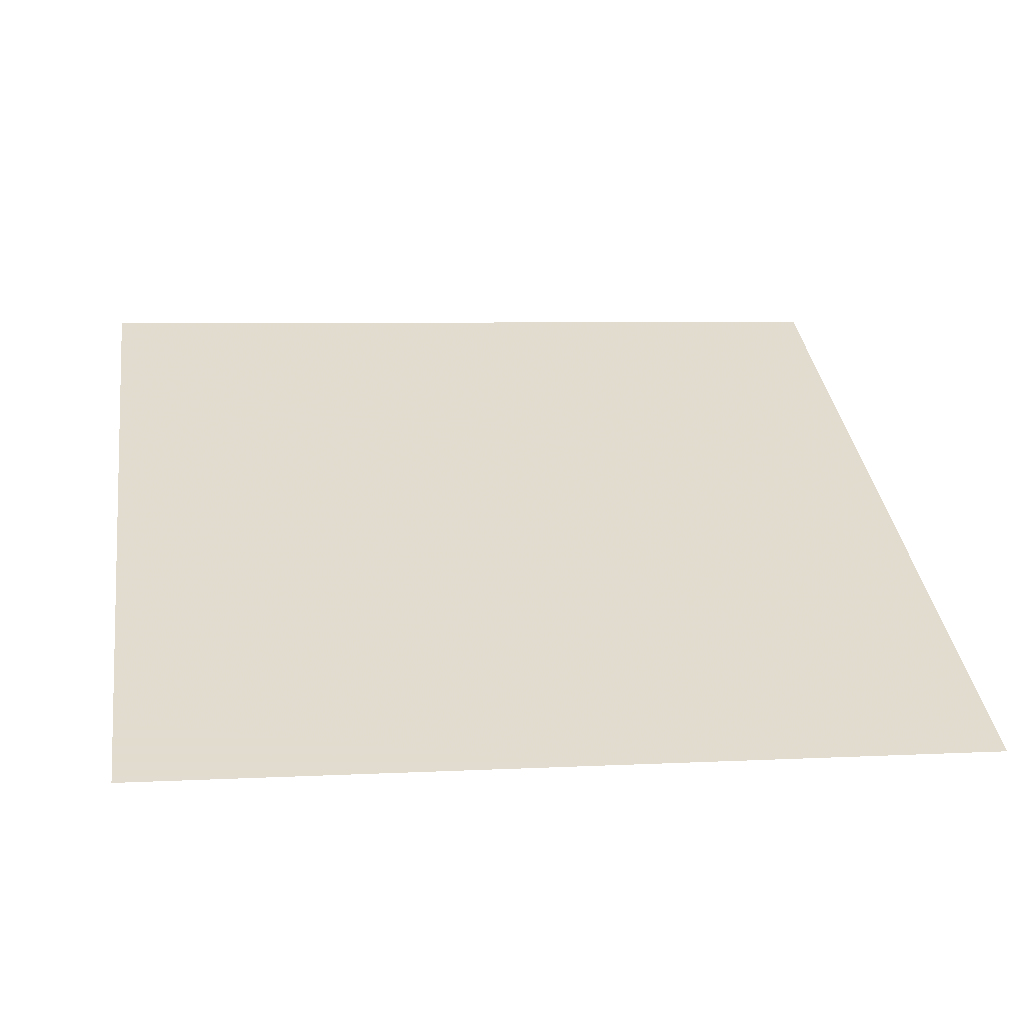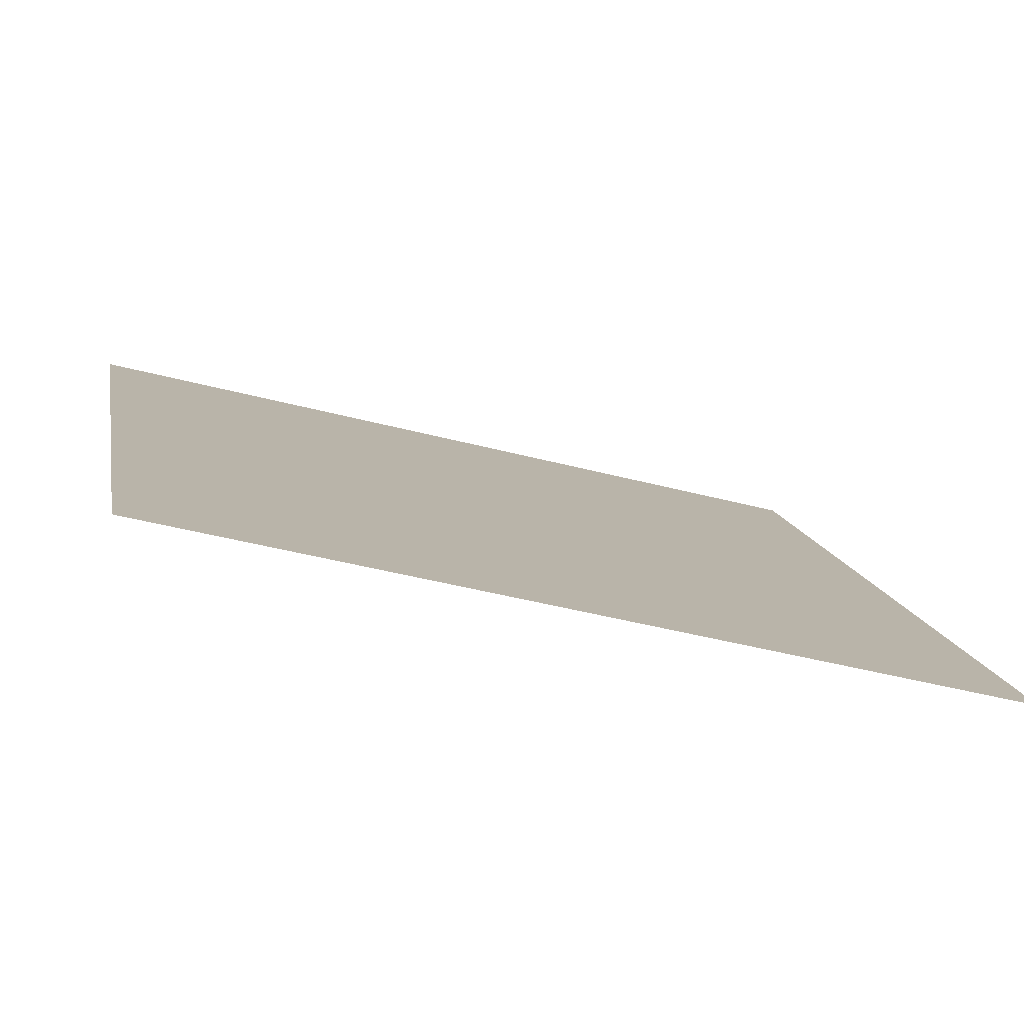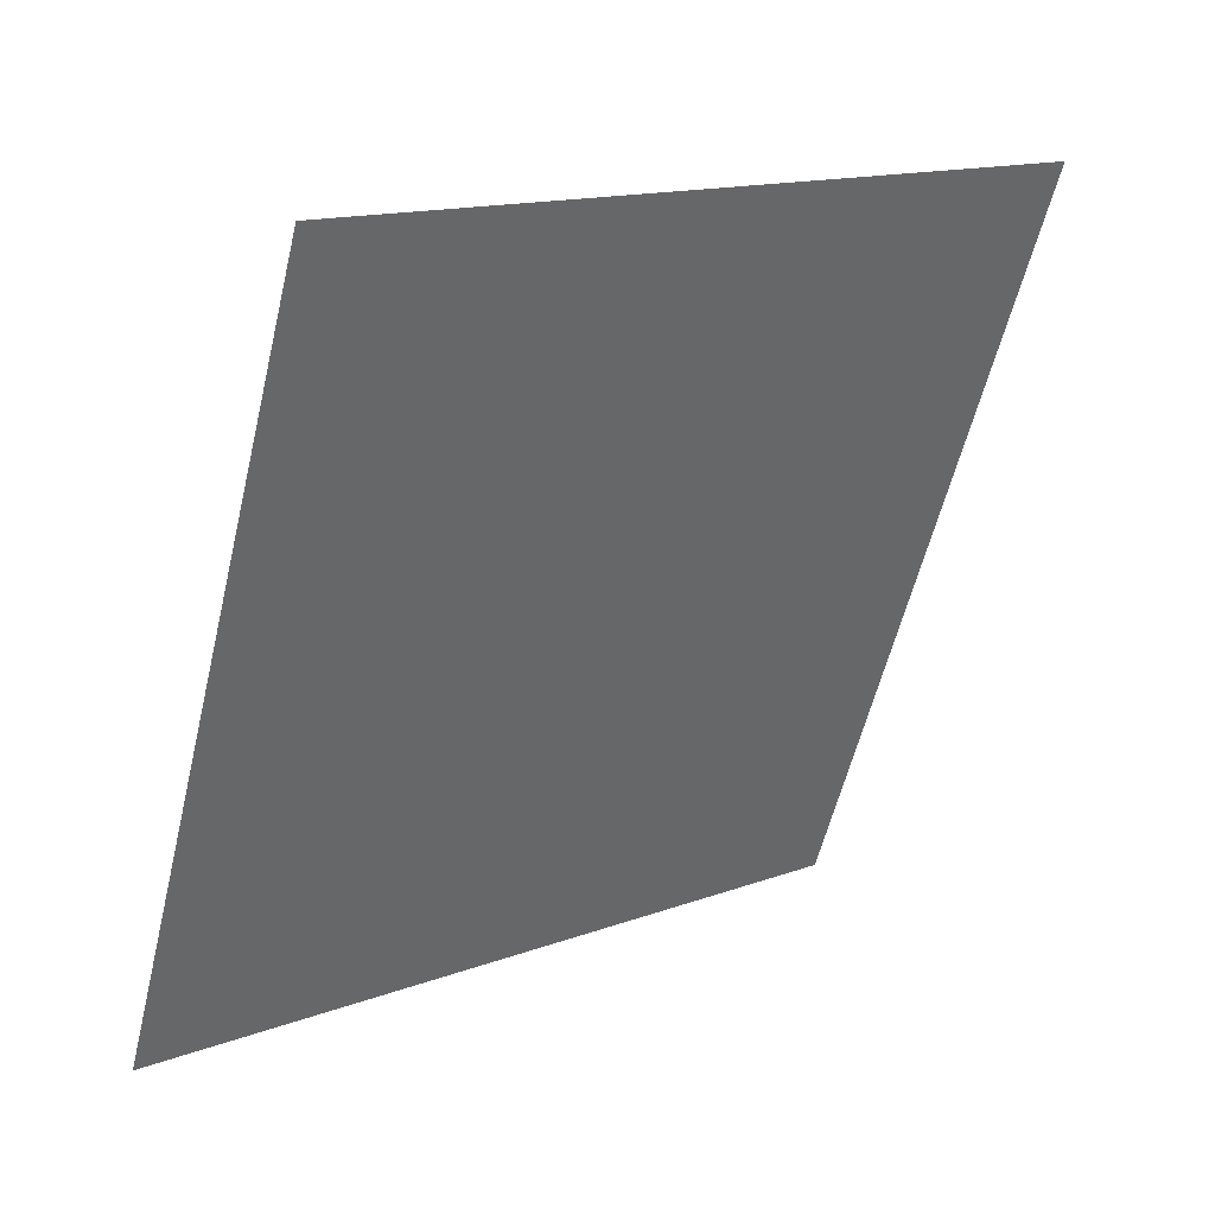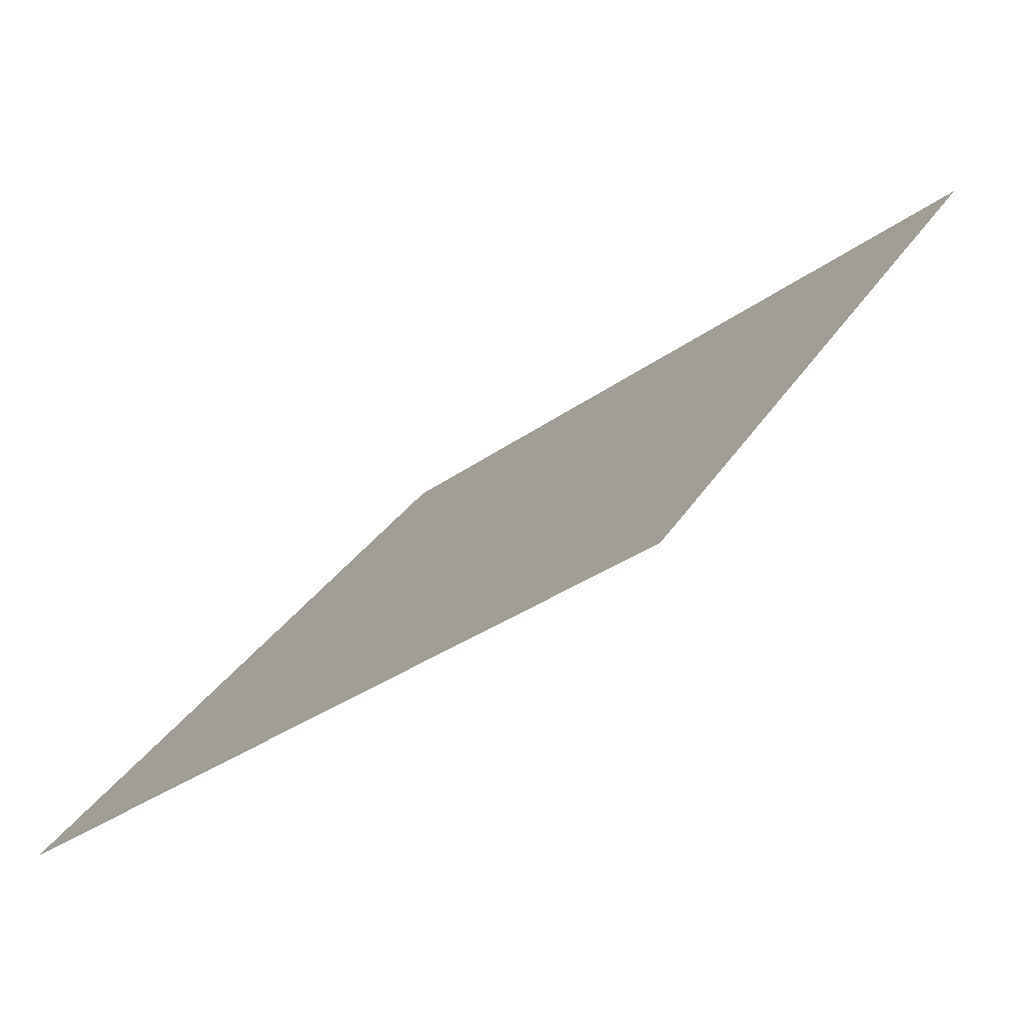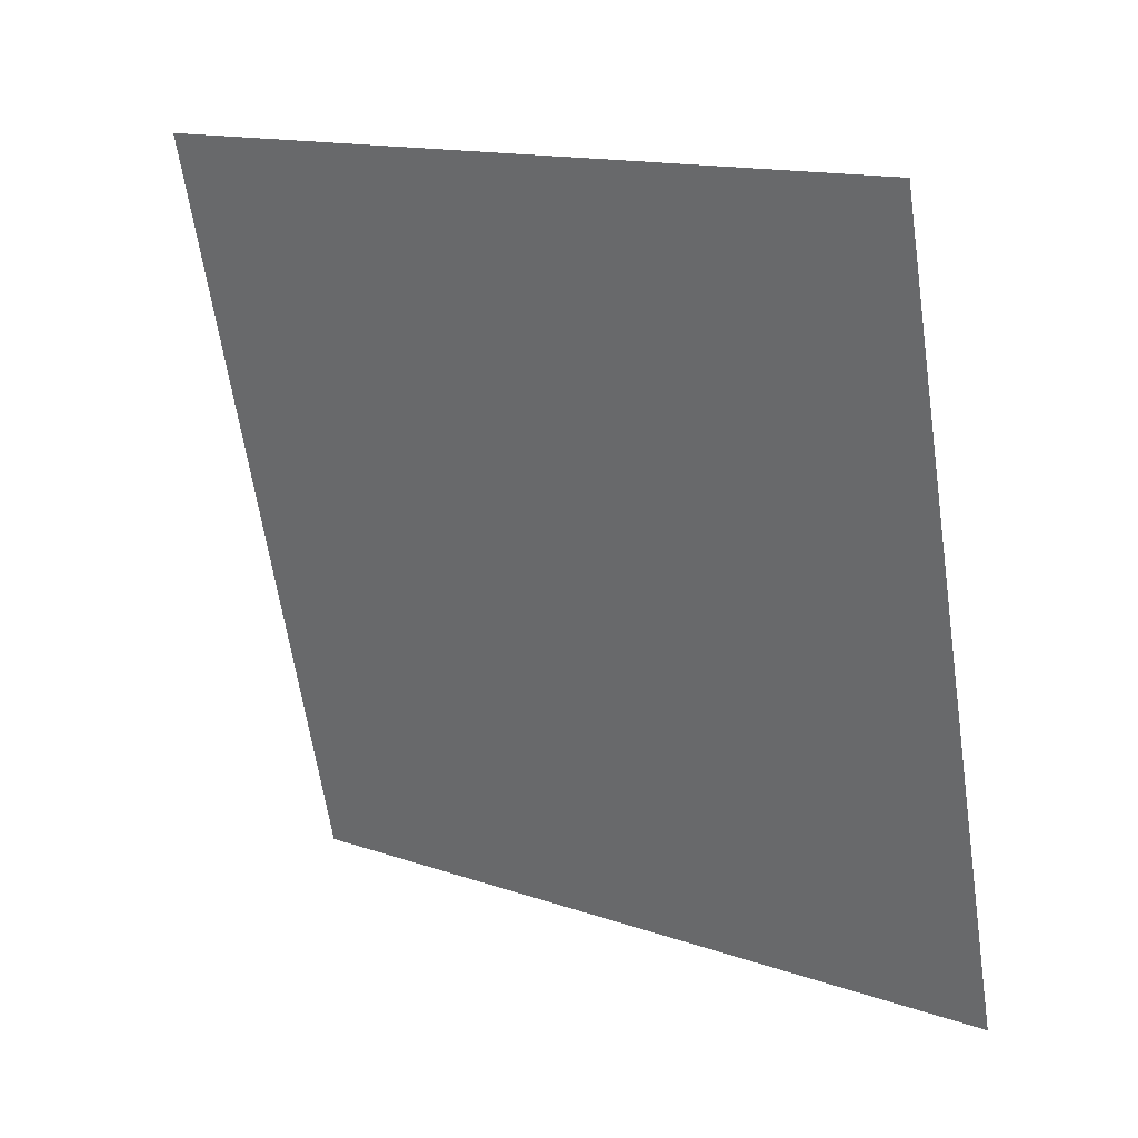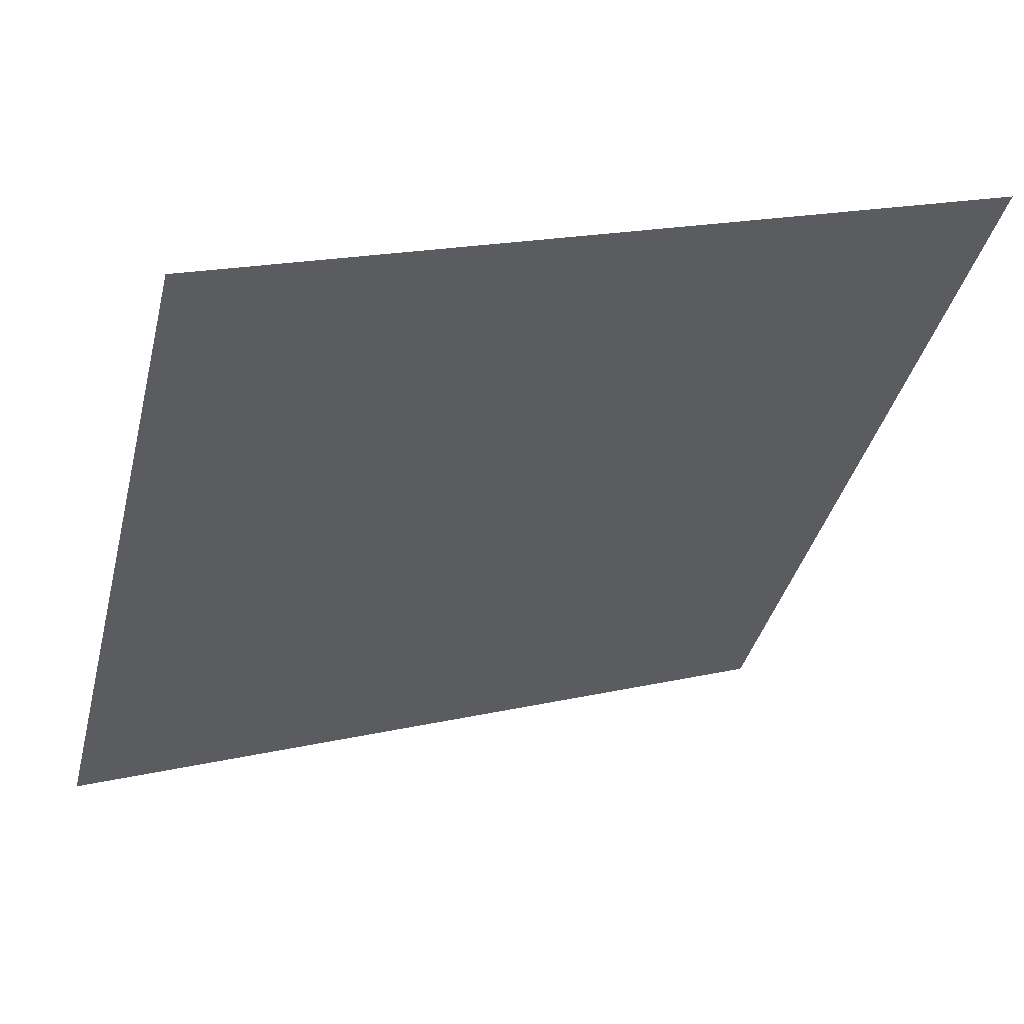
<metadata>
{"format":"obj","ext":"obj","renderer":"f3d","projection":"perspective","resolution":1024,"background":"white","views":[{"elev":-2.8,"azim":171.5,"up":"+Y"},{"elev":-42.1,"azim":-18.6,"up":"+Z"},{"elev":-57.1,"azim":-103.1,"up":"+Y"},{"elev":-33.3,"azim":43.9,"up":"+Z"},{"elev":-65.5,"azim":99.1,"up":"+Y"},{"elev":17.6,"azim":155.1,"up":"+Z"}]}
</metadata>
<code>
v -0.1311 0.7891 0.5083
v -0.1376 0.7892 0.5084
v -0.1375 0.7932 0.5137
v -0.1309 0.793 0.5136
f 4 3 2 1

</code>
